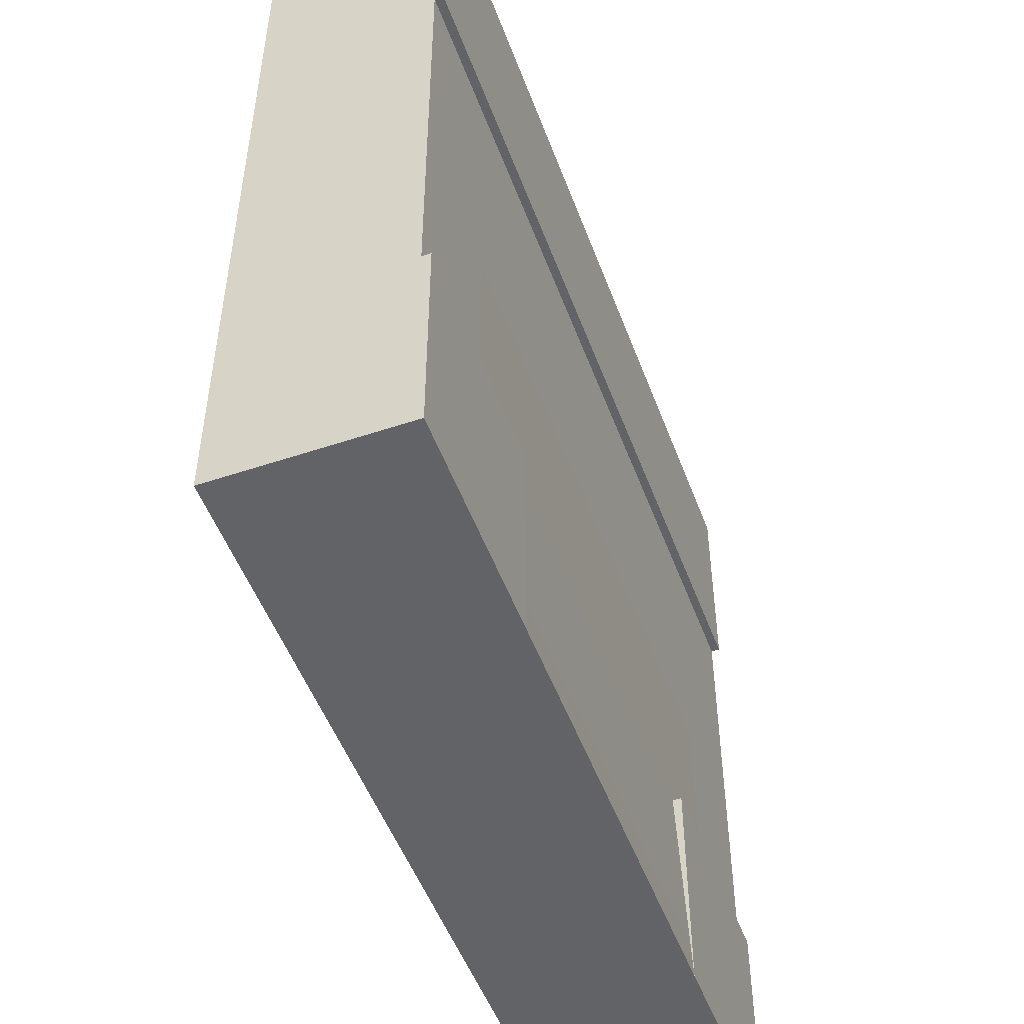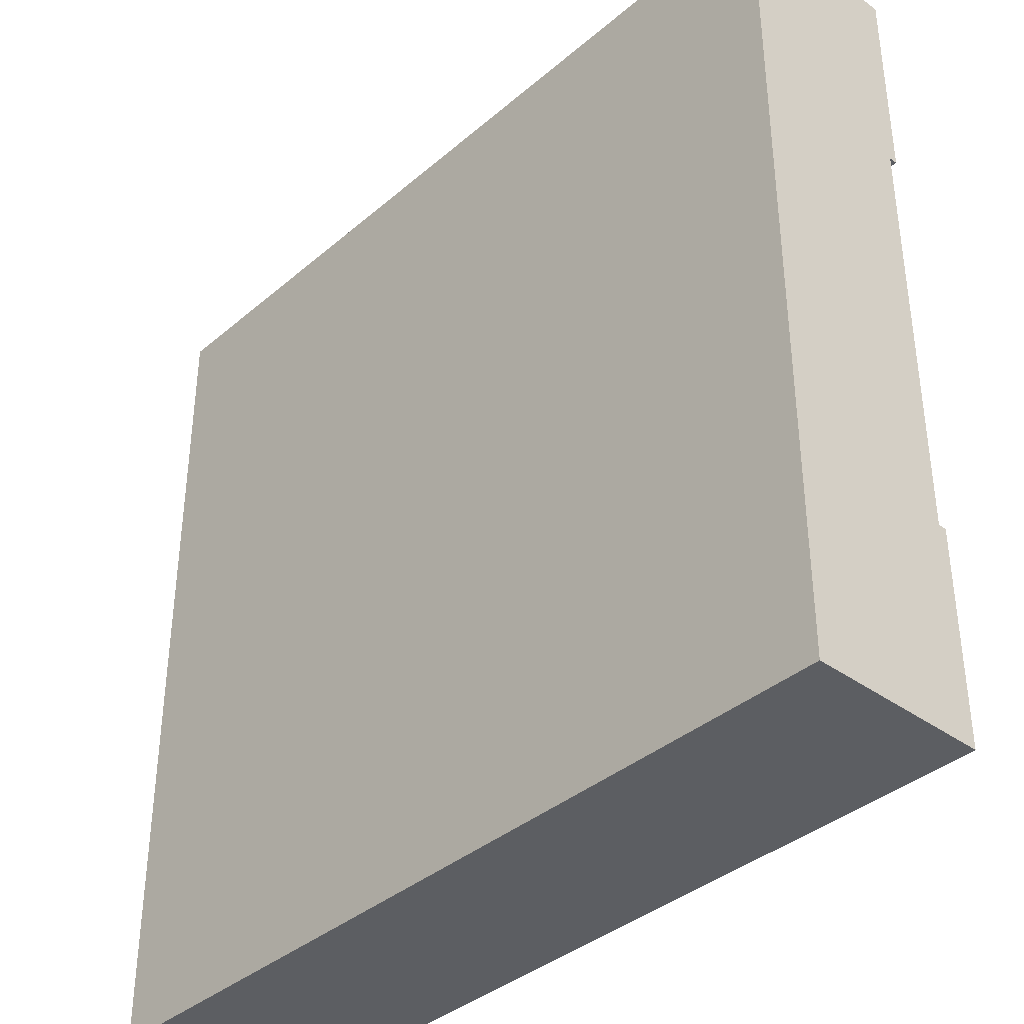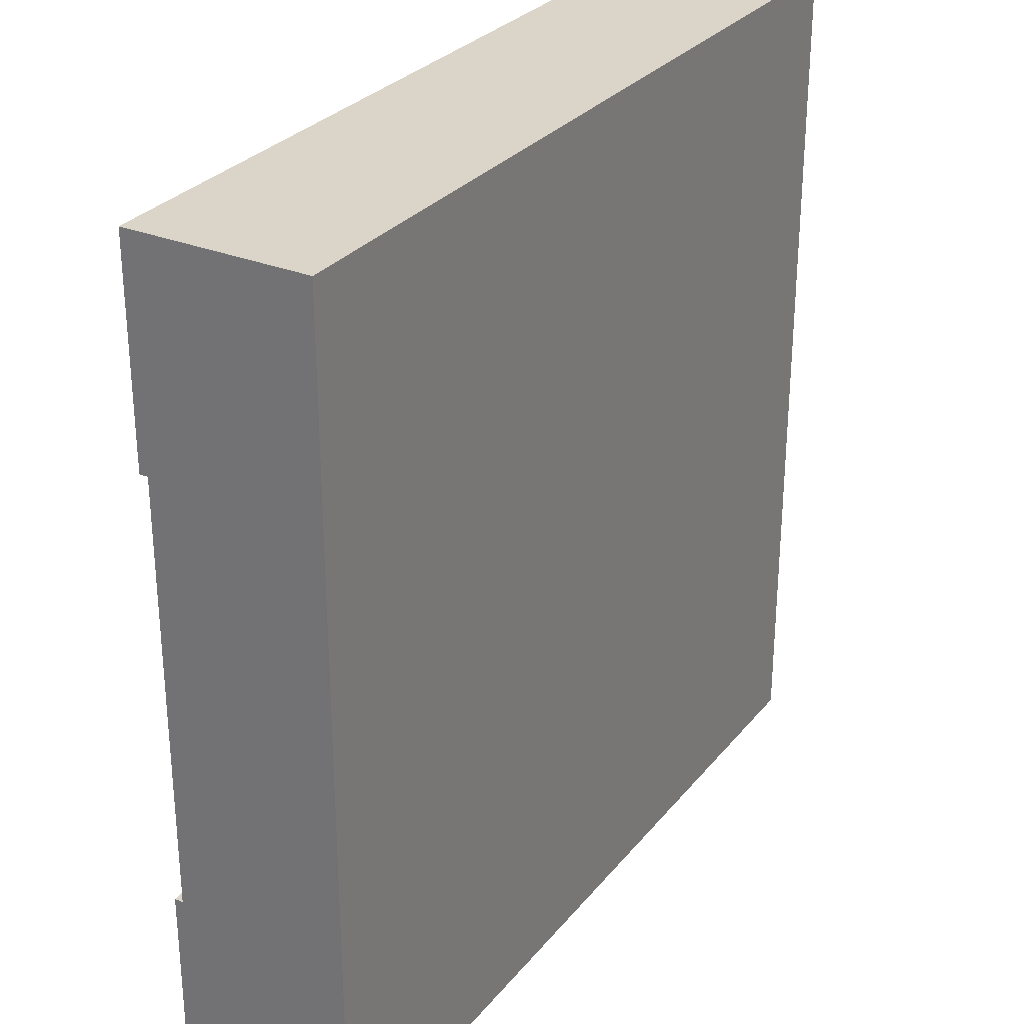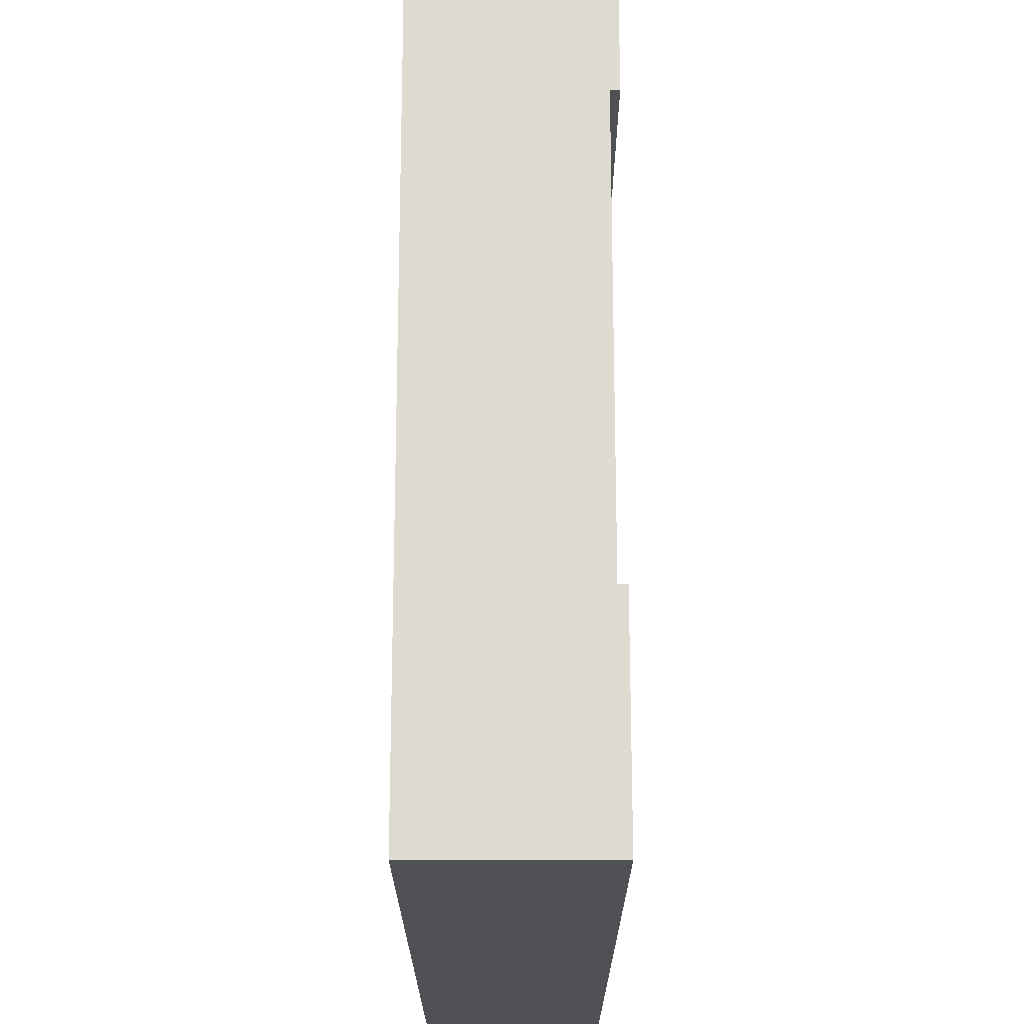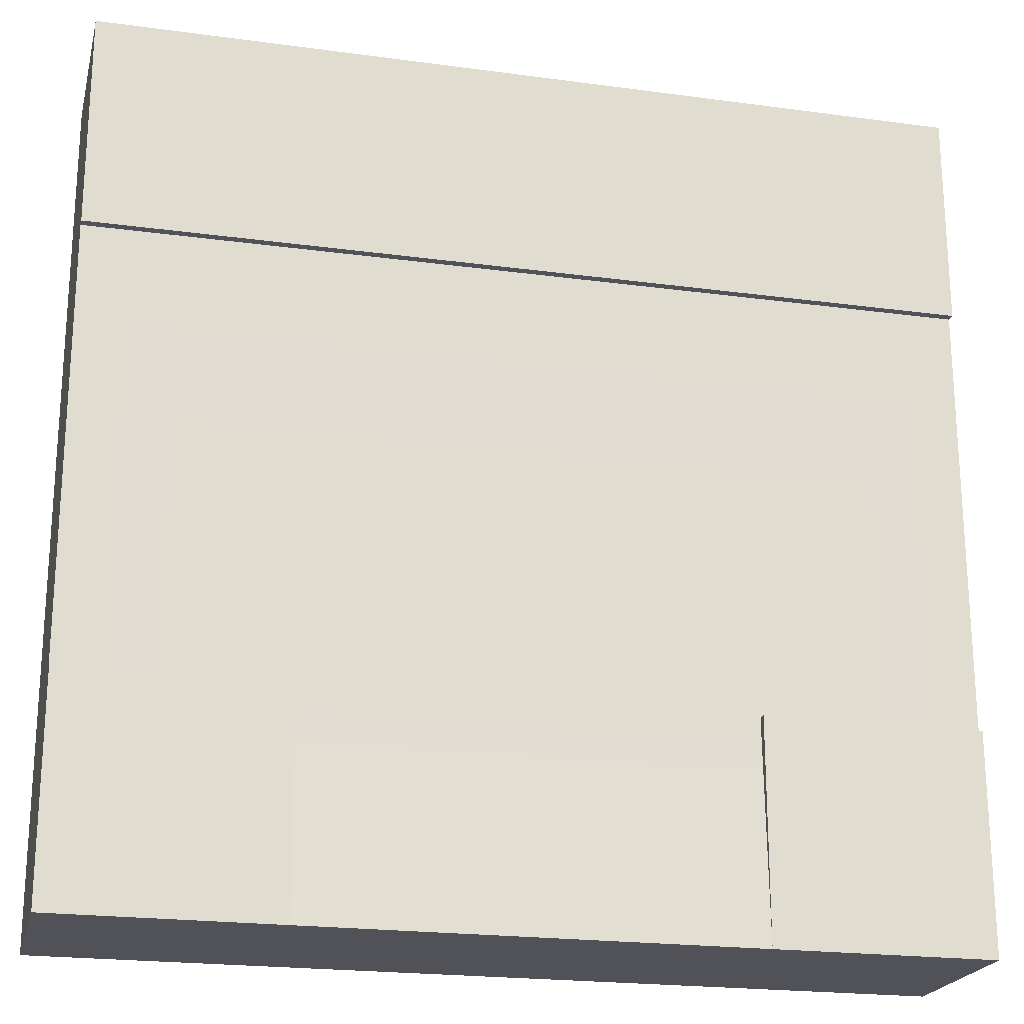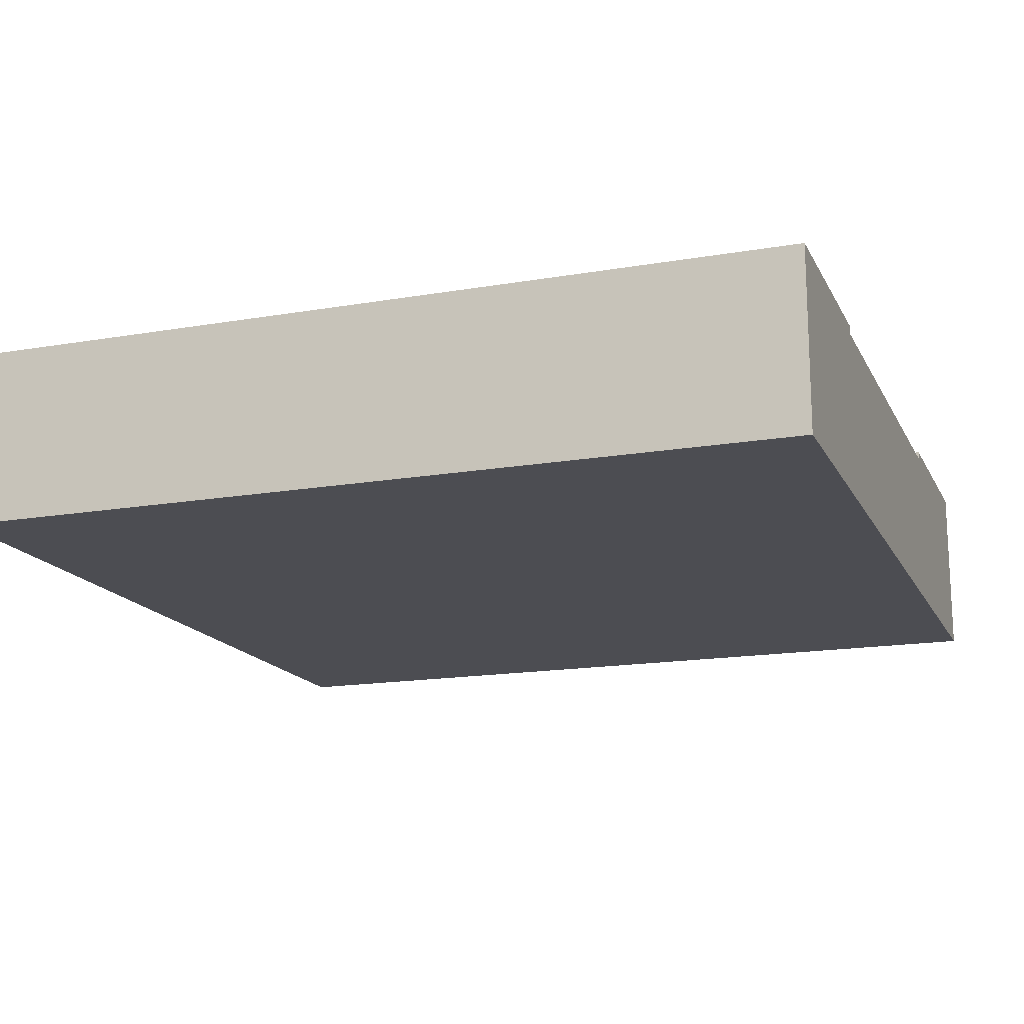
<metadata>
{"format":"obj","ext":"obj","renderer":"f3d","projection":"perspective","resolution":1024,"background":"white","views":[{"elev":-51.0,"azim":110.1,"up":"+Z"},{"elev":-37.8,"azim":47.2,"up":"+Z"},{"elev":29.3,"azim":-58.8,"up":"+Z"},{"elev":-20.0,"azim":90.1,"up":"+Z"},{"elev":-21.6,"azim":166.6,"up":"+Z"},{"elev":-16.3,"azim":-160.5,"up":"+Y"}]}
</metadata>
<code>
o roadTile_292
v 0 0.63 0
v 0 0 0
v 3 0 -0
v 3 0.63 0
v 0 0 -3
v 0 0.63 -0.75
v 0 0.6 -0.75
v 0 0.3 -0.75
v 0 0.3 -2.25
v 0 0.6 -2.25
v 0 0.63 -2.25
v 0 0.63 -3
v 3 0 -3
v 3 0.63 -3
v 0.75 0.63 -3
v 2.25 0.63 -3
v 3 0.6 -2.25
v 3 0.3 -2.25
v 3 0.3 -0.75
v 3 0.6 -0.75
v 3 0.63 -0.75
v 3 0.63 -2.25
v 2.25 0.6 -2.25
v 0.75 0.6 -2.25
v 2.25 0.63 -2.25
v 0.75 0.63 -2.25
f 5 2 9
f 15 16 13
f 19 3 13
f 16 23 25
f 24 15 26
f 11 10 24 26
f 4 3 19 20
f 1 6 7
f 11 12 10
f 7 8 2 1
f 2 8 9
f 24 23 16 15
f 16 14 13
f 13 5 15
f 5 12 15
f 22 17 14
f 10 12 5 9
f 20 21 4
f 13 18 19
f 23 17 22 25
f 4 21 6 1
f 21 20 7 6
f 22 14 16 25
f 13 3 2 5
f 12 11 26 15
f 13 14 17 18
f 4 1 2 3
f 20 23 24 7
f 10 7 24
f 20 17 23
f 7 10 9 8
f 17 20 19 18

</code>
